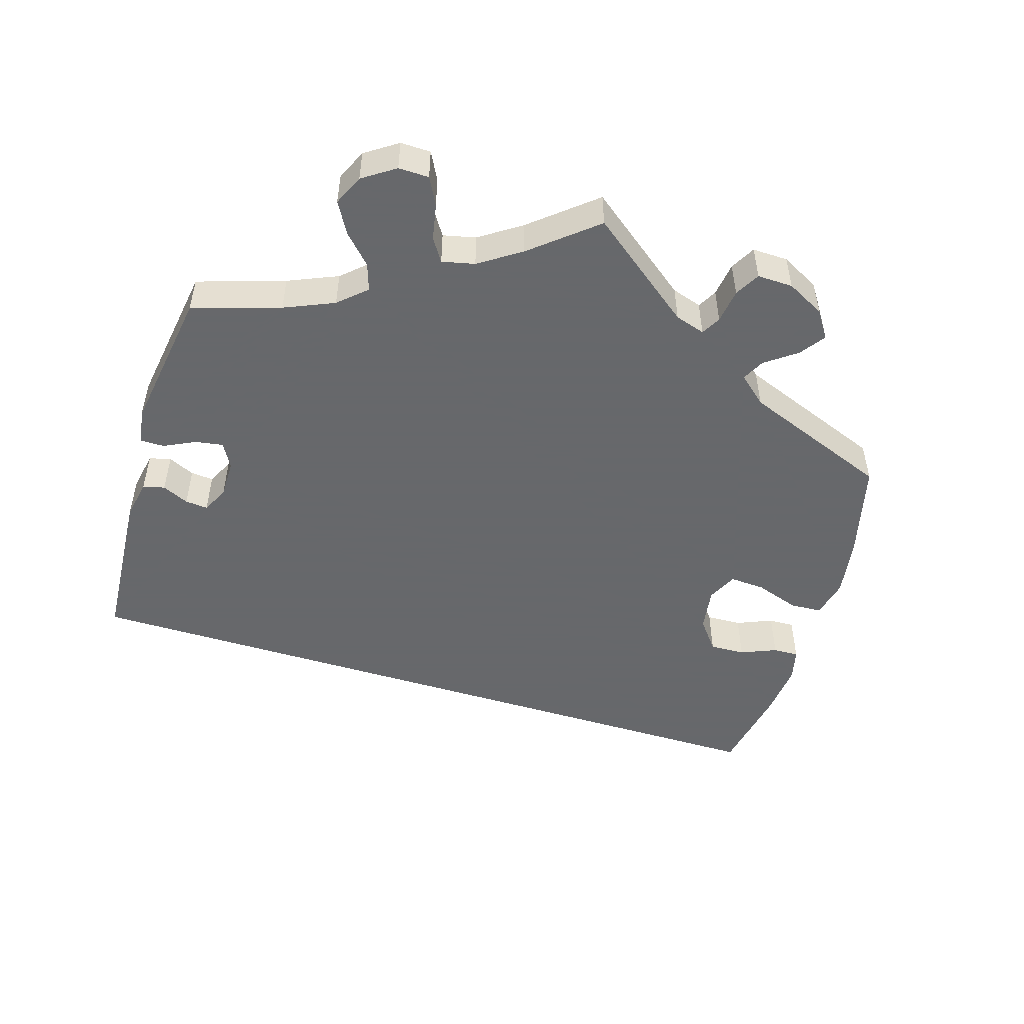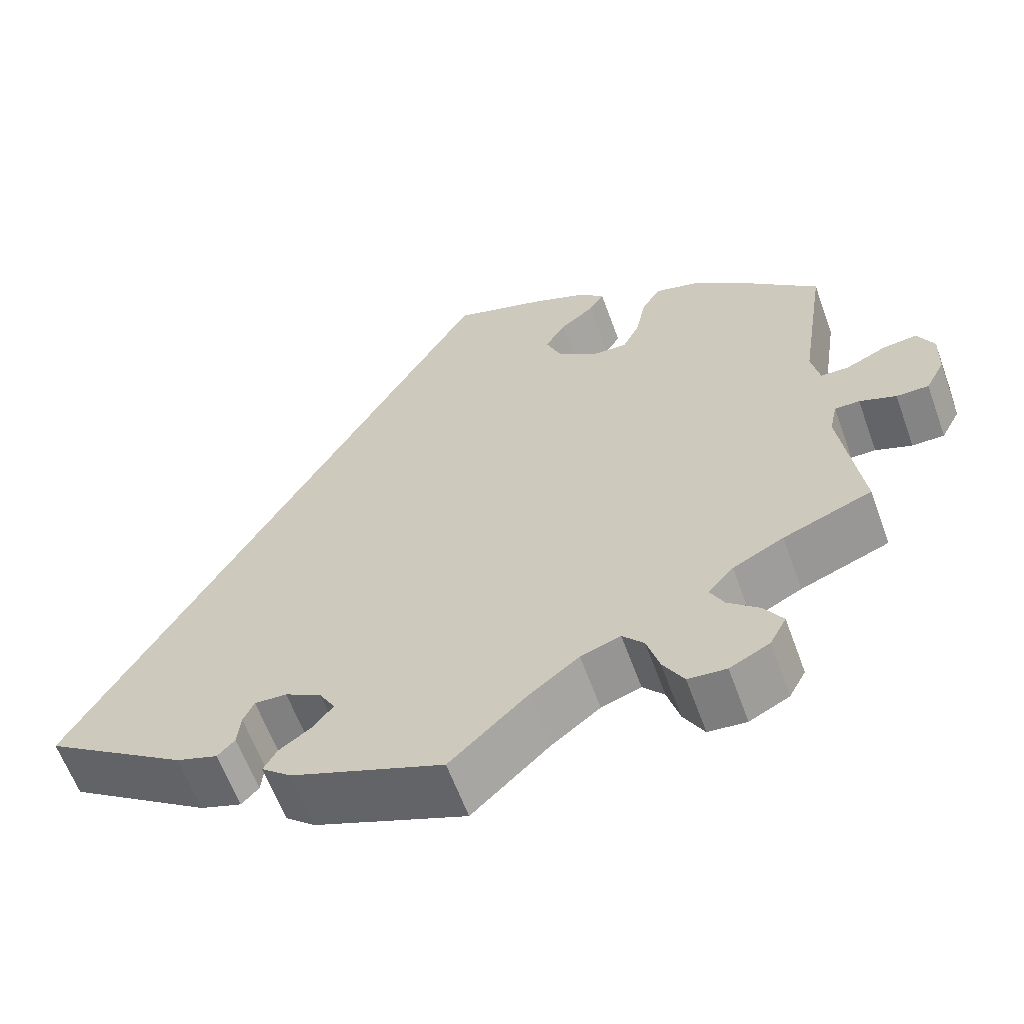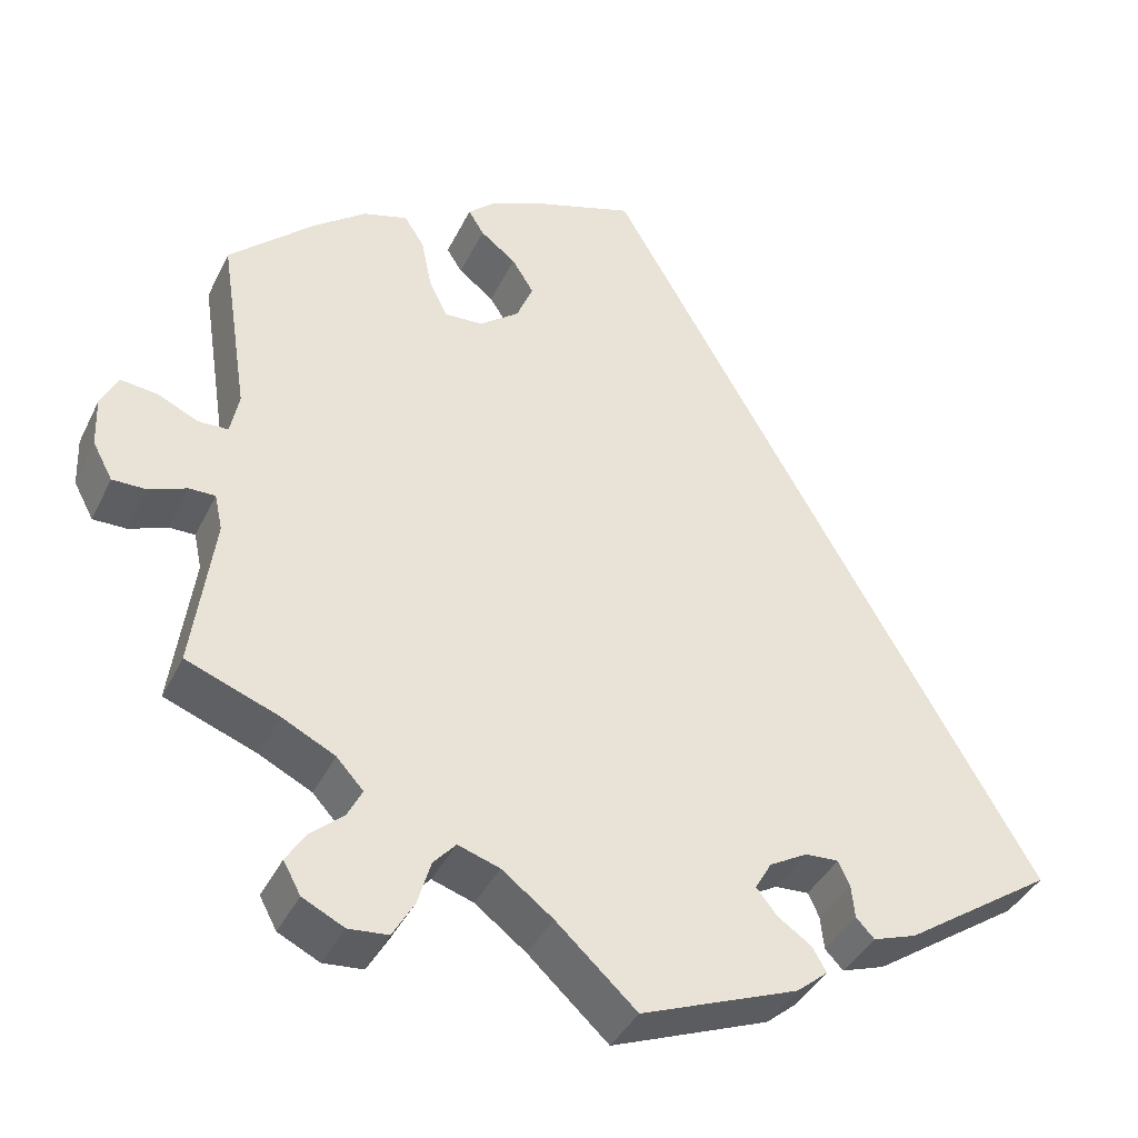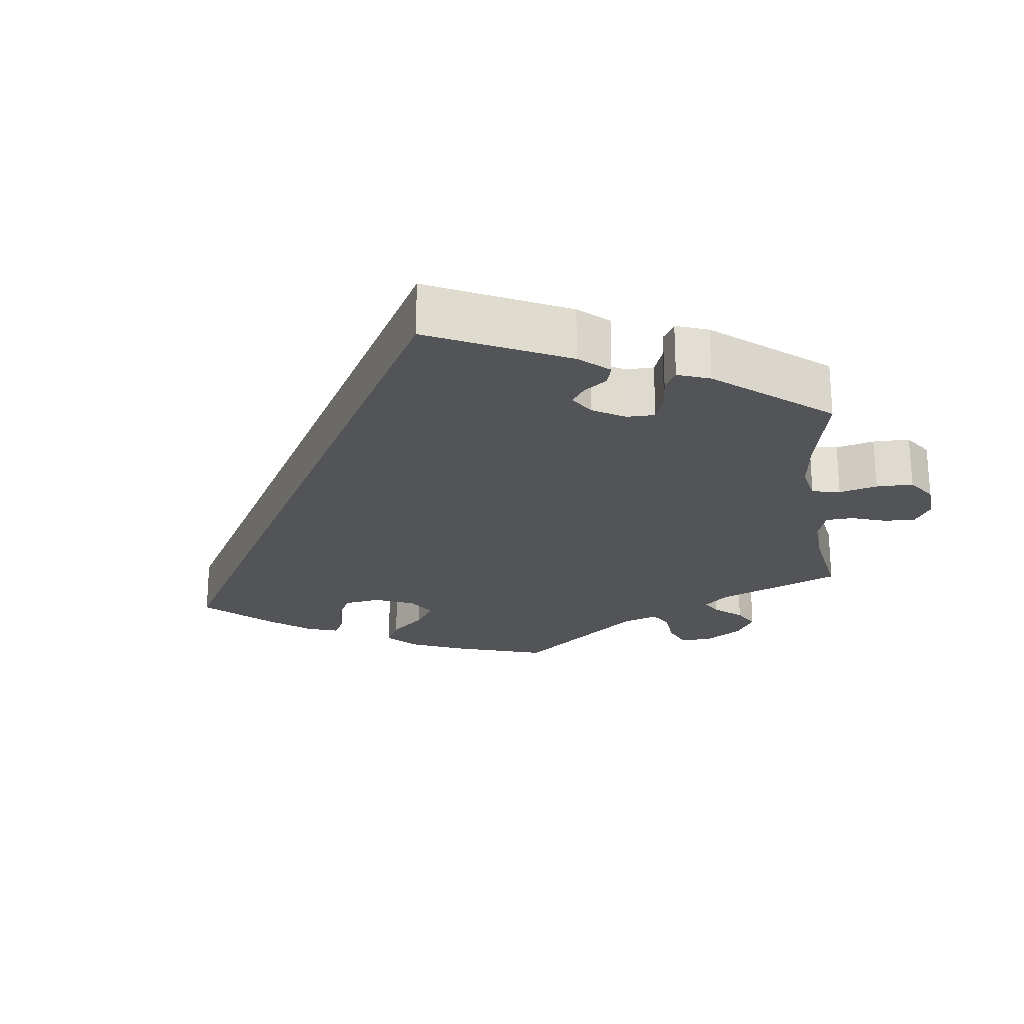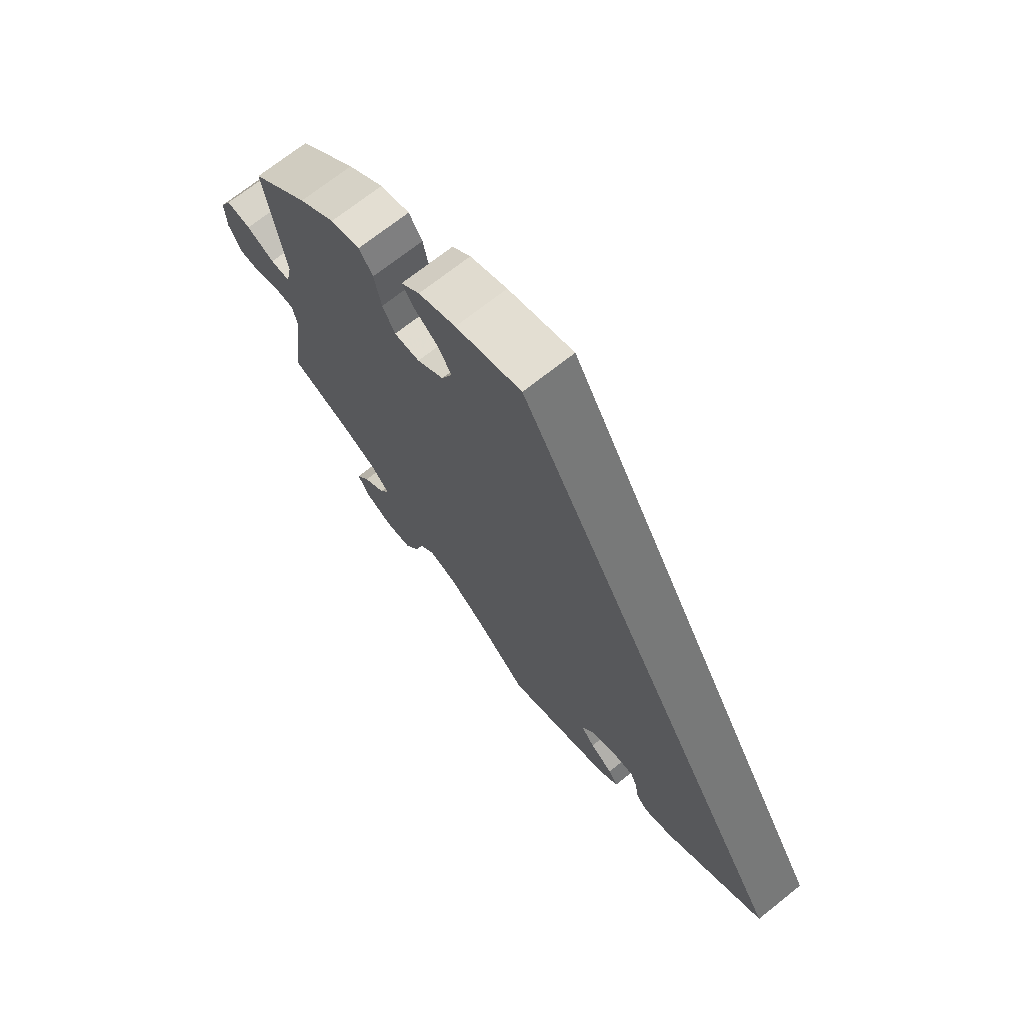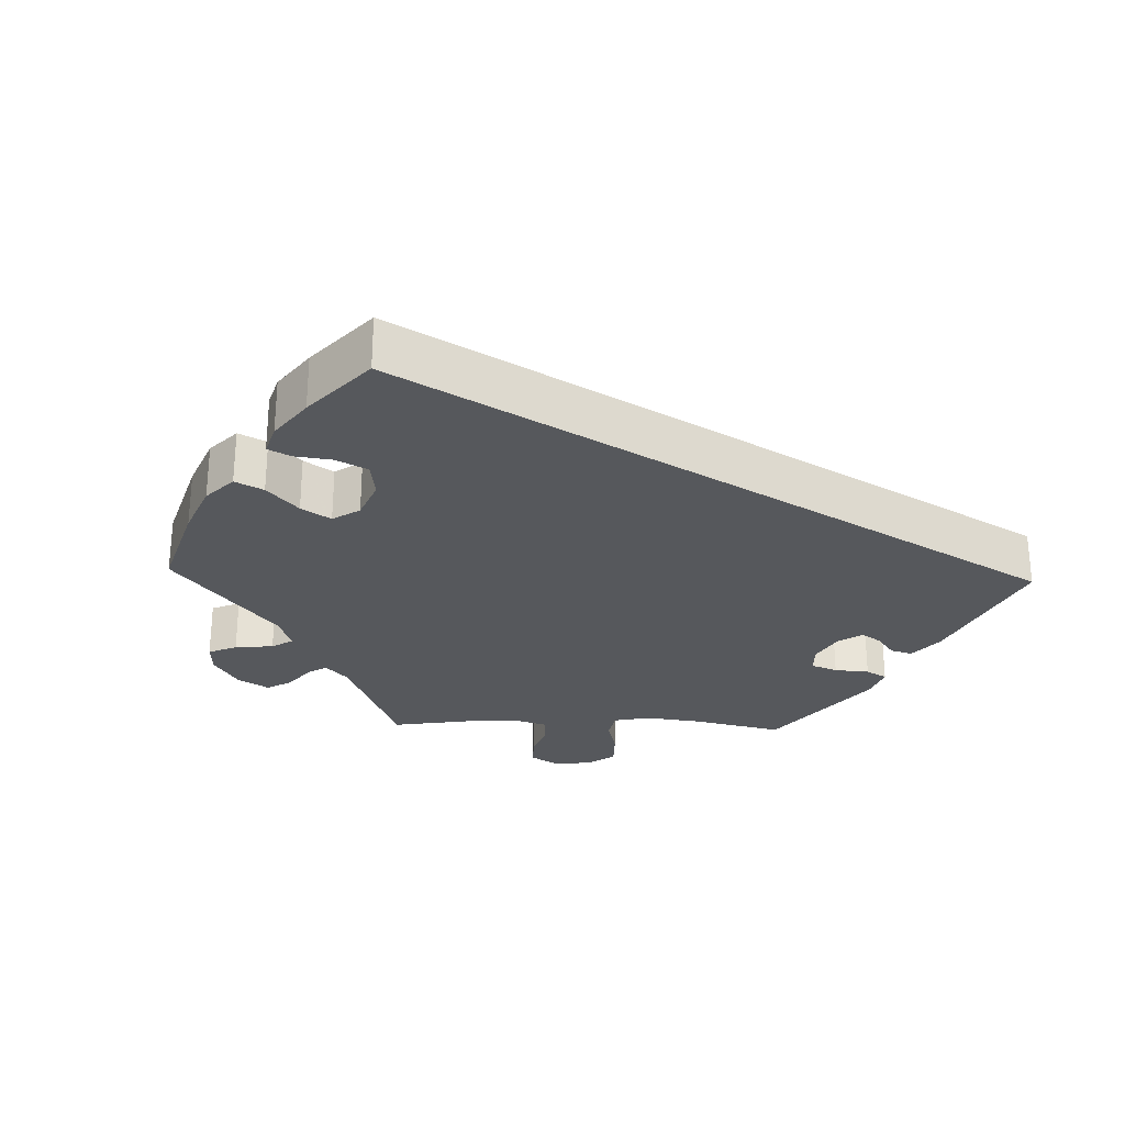
<metadata>
{"format":"obj","ext":"obj","renderer":"f3d","projection":"perspective","resolution":1024,"background":"white","views":[{"elev":-52.3,"azim":-136.7,"up":"+Y"},{"elev":-61.5,"azim":-160.1,"up":"+Z"},{"elev":-39.3,"azim":-24.0,"up":"+Z"},{"elev":-23.5,"azim":127.8,"up":"+Y"},{"elev":70.9,"azim":51.5,"up":"+Z"},{"elev":-28.0,"azim":28.1,"up":"+Y"}]}
</metadata>
<code>
v -0.476 0.07 -0.11
v -0.485 0.07 -0.068
v -0.515 0.07 -0.068
v -0.559 0.07 -0.085
v -0.598 0.07 -0.085
v -0.621 0.07 -0.042
v -0.623 0.07 0.016
v -0.603 0.07 0.055
v -0.561 0.07 0.05
v -0.513 0.07 0.028
v -0.479 0.07 0.029
v -0.469 0.07 0.078
v -0.501 0.07 0.288
v -0.403 0.07 0.378
v -0.341 0.07 0.425
v -0.29 0.07 0.439
v -0.267 0.07 0.403
v -0.255 0.07 0.343
v -0.234 0.07 0.301
v -0.19 0.07 0.303
v -0.144 0.07 0.338
v -0.125 0.07 0.384
v -0.15 0.07 0.424
v -0.191 0.07 0.456
v -0.209 0.07 0.485
v -0.177 0.07 0.514
v -0.113 0.07 0.541
v 0 0.07 0.577
v 0.501 0.07 -0.289
v 0.329 0.07 -0.405
v 0.279 0.07 -0.422
v 0.258 0.07 -0.4
v 0.254 0.07 -0.361
v 0.241 0.07 -0.333
v 0.202 0.07 -0.335
v 0.158 0.07 -0.36
v 0.139 0.07 -0.393
v 0.163 0.07 -0.423
v 0.202 0.07 -0.45
v 0.218 0.07 -0.478
v 0.182 0.07 -0.508
v 0 0.07 -0.578
v -0.093 0.07 -0.492
v -0.152 0.07 -0.447
v -0.2 0.07 -0.431
v -0.226 0.07 -0.46
v -0.241 0.07 -0.511
v -0.266 0.07 -0.554
v -0.312 0.07 -0.558
v -0.36 0.07 -0.534
v -0.38 0.07 -0.497
v -0.357 0.07 -0.461
v -0.319 0.07 -0.428
v -0.302 0.07 -0.395
v -0.333 0.07 -0.361
v -0.394 0.07 -0.33
v -0.501 0.07 -0.289
v -0.476 0 -0.11
v -0.485 0 -0.068
v -0.515 0 -0.068
v -0.559 0 -0.085
v -0.598 0 -0.085
v -0.621 0 -0.042
v -0.623 0 0.016
v -0.603 0 0.055
v -0.561 0 0.05
v -0.513 0 0.028
v -0.479 0 0.029
v -0.469 0 0.078
v -0.501 0 0.288
v -0.403 0 0.378
v -0.341 0 0.425
v -0.29 0 0.439
v -0.267 0 0.403
v -0.255 0 0.343
v -0.234 0 0.301
v -0.19 0 0.303
v -0.144 0 0.338
v -0.125 0 0.384
v -0.15 0 0.424
v -0.191 0 0.456
v -0.209 0 0.485
v -0.177 0 0.514
v -0.113 0 0.541
v 0 0 0.577
v 0.501 0 -0.289
v 0.329 0 -0.405
v 0.279 0 -0.422
v 0.258 0 -0.4
v 0.254 0 -0.361
v 0.241 0 -0.333
v 0.202 0 -0.335
v 0.158 0 -0.36
v 0.139 0 -0.393
v 0.163 0 -0.423
v 0.202 0 -0.45
v 0.218 0 -0.478
v 0.182 0 -0.508
v 0 0 -0.578
v -0.093 0 -0.492
v -0.152 0 -0.447
v -0.2 0 -0.431
v -0.226 0 -0.46
v -0.241 0 -0.511
v -0.266 0 -0.554
v -0.312 0 -0.558
v -0.36 0 -0.534
v -0.38 0 -0.497
v -0.357 0 -0.461
v -0.319 0 -0.428
v -0.302 0 -0.395
v -0.333 0 -0.361
v -0.394 0 -0.33
v -0.501 0 -0.289
f 56 57 1
f 55 56 1 2
f 54 55 2
f 50 51 52 53
f 50 53 54
f 49 50 54
f 46 47 48 49
f 46 49 54
f 45 46 54 2
f 40 41 42 43
f 38 39 40 43
f 37 38 43 44
f 36 37 44 45
f 30 31 32 33
f 30 33 34
f 29 30 34
f 28 29 34 35
f 23 24 25 26
f 22 23 26 27
f 15 16 17 18
f 15 18 19
f 12 13 14 15
f 11 12 15 19
f 7 8 9 10
f 7 10 11
f 6 7 11
f 3 4 5 6
f 2 3 6 11
f 22 27 28 35
f 21 22 35 36
f 20 21 36 45
f 19 20 45
f 2 11 19 45
f 58 114 113
f 59 58 113 112
f 59 112 111
f 110 109 108 107
f 111 110 107
f 111 107 106
f 106 105 104 103
f 111 106 103
f 59 111 103 102
f 100 99 98 97
f 100 97 96 95
f 101 100 95 94
f 102 101 94 93
f 90 89 88 87
f 91 90 87
f 91 87 86
f 92 91 86 85
f 83 82 81 80
f 84 83 80 79
f 75 74 73 72
f 76 75 72
f 72 71 70 69
f 76 72 69 68
f 67 66 65 64
f 68 67 64
f 68 64 63
f 63 62 61 60
f 68 63 60 59
f 92 85 84 79
f 93 92 79 78
f 102 93 78 77
f 102 77 76
f 102 76 68 59
f 1 58 59 2
f 2 59 60 3
f 3 60 61 4
f 4 61 62 5
f 5 62 63 6
f 6 63 64 7
f 7 64 65 8
f 8 65 66 9
f 9 66 67 10
f 10 67 68 11
f 11 68 69 12
f 12 69 70 13
f 13 70 71 14
f 14 71 72 15
f 15 72 73 16
f 16 73 74 17
f 17 74 75 18
f 18 75 76 19
f 19 76 77 20
f 20 77 78 21
f 21 78 79 22
f 22 79 80 23
f 23 80 81 24
f 24 81 82 25
f 25 82 83 26
f 26 83 84 27
f 27 84 85 28
f 28 85 86 29
f 29 86 87 30
f 30 87 88 31
f 31 88 89 32
f 32 89 90 33
f 33 90 91 34
f 34 91 92 35
f 35 92 93 36
f 36 93 94 37
f 37 94 95 38
f 38 95 96 39
f 39 96 97 40
f 40 97 98 41
f 41 98 99 42
f 42 99 100 43
f 43 100 101 44
f 44 101 102 45
f 45 102 103 46
f 46 103 104 47
f 47 104 105 48
f 48 105 106 49
f 49 106 107 50
f 50 107 108 51
f 51 108 109 52
f 52 109 110 53
f 53 110 111 54
f 54 111 112 55
f 55 112 113 56
f 56 113 114 57
f 57 114 58 1

</code>
